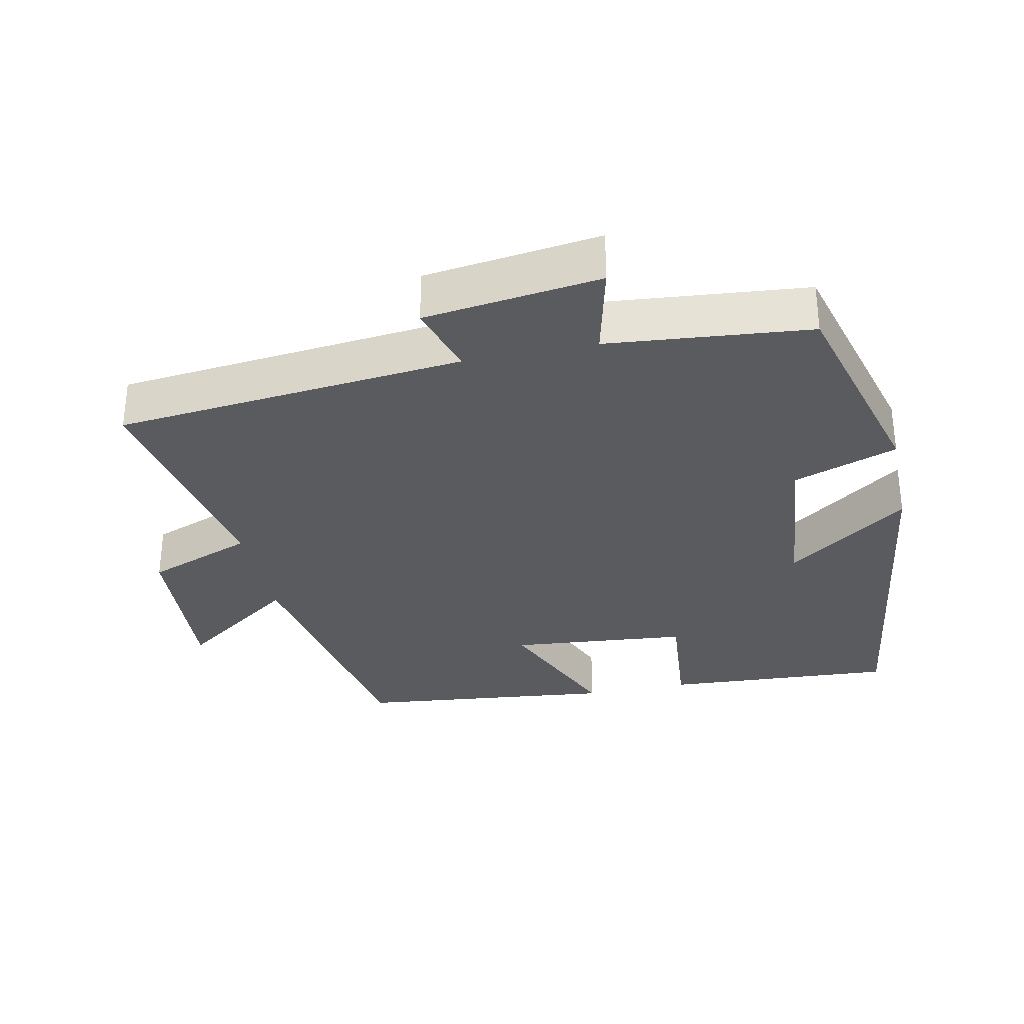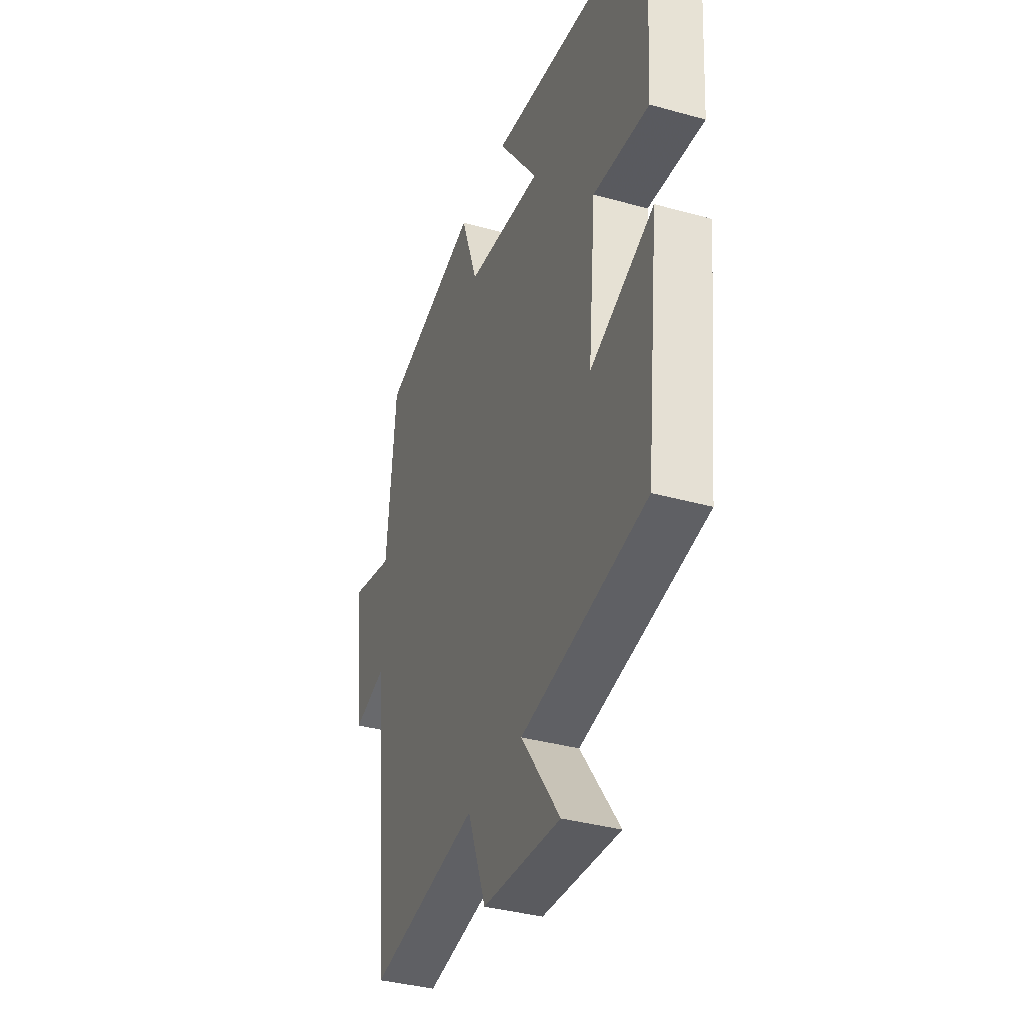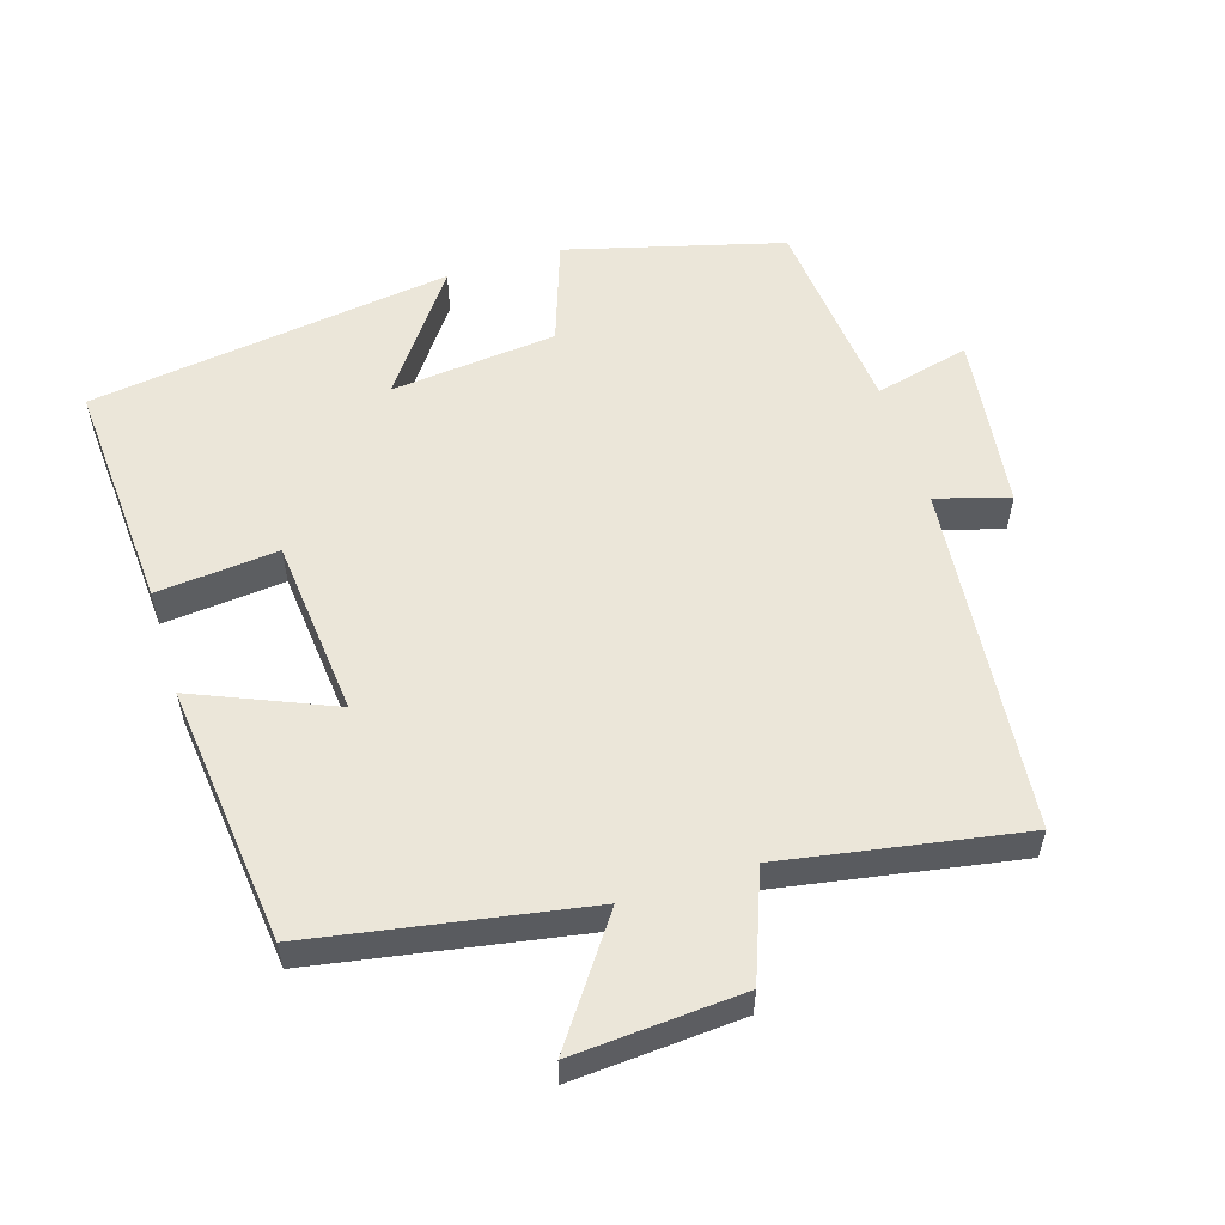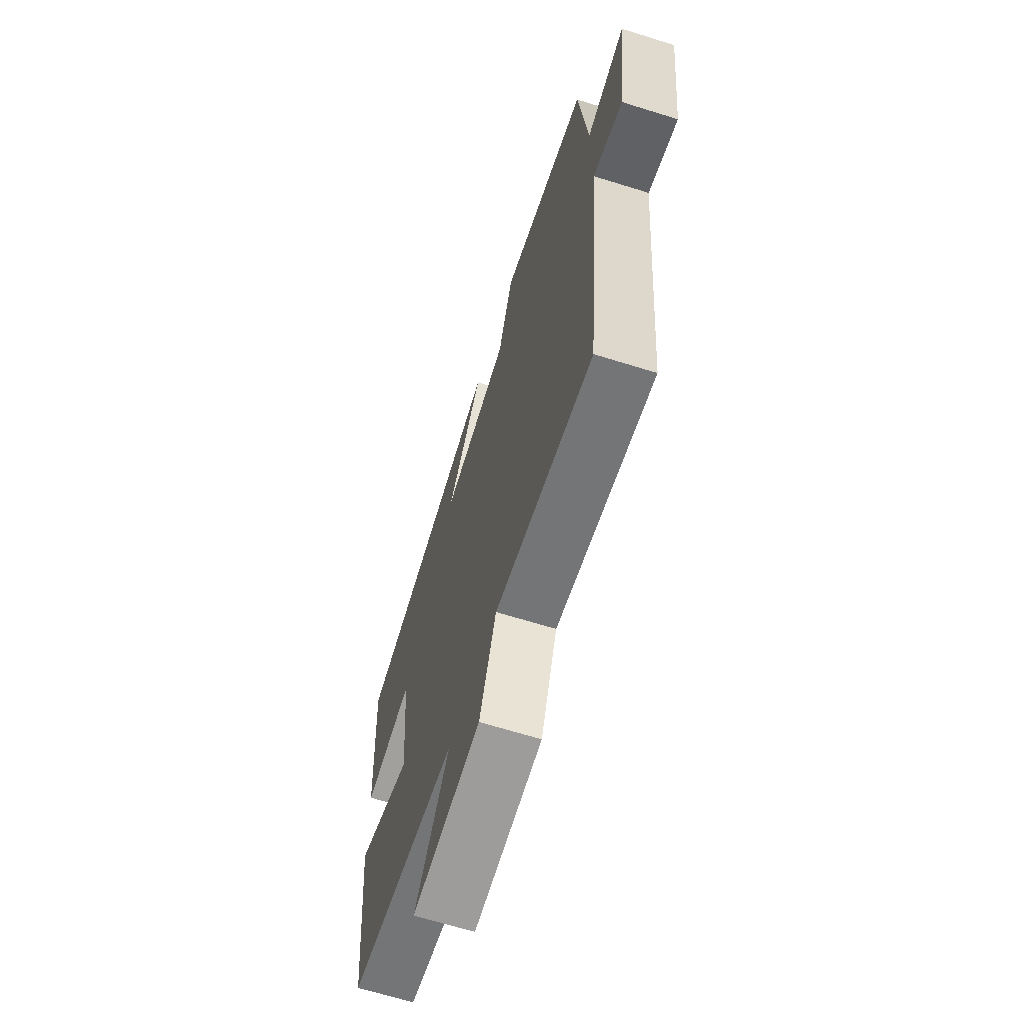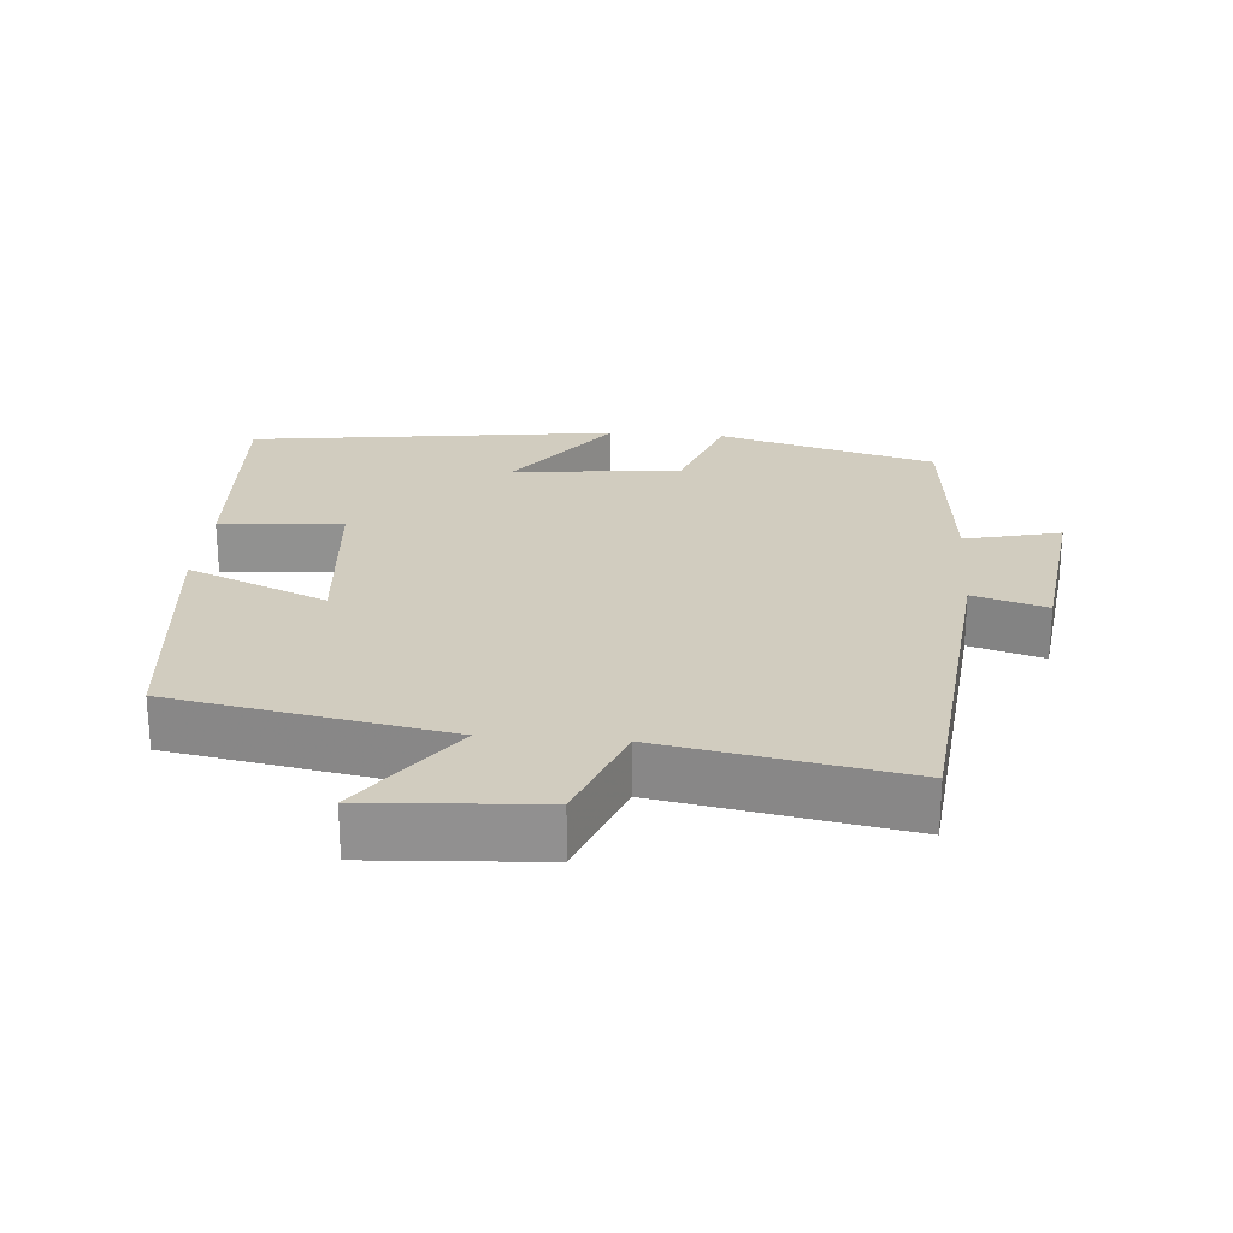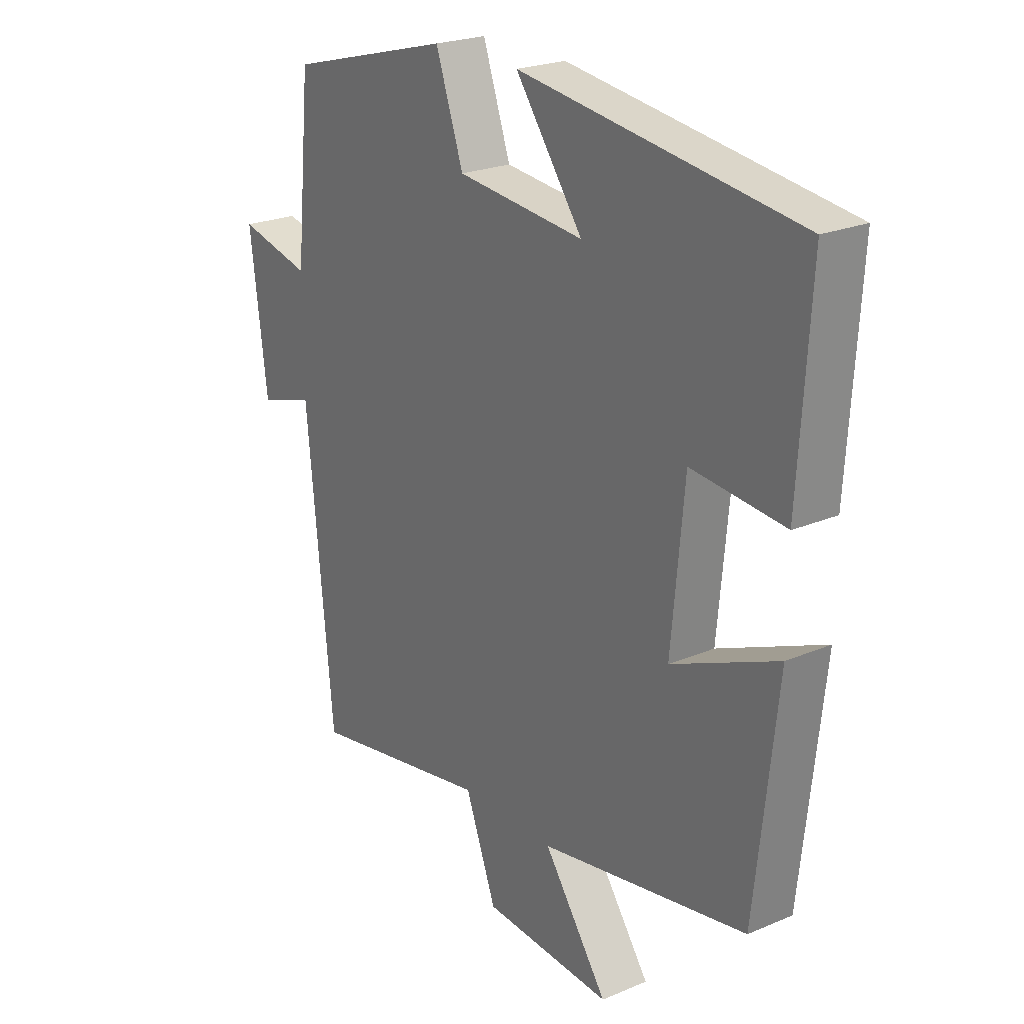
<metadata>
{"format":"obj","ext":"obj","renderer":"f3d","projection":"perspective","resolution":1024,"background":"white","views":[{"elev":-32.0,"azim":-78.0,"up":"+Y"},{"elev":-36.7,"azim":70.1,"up":"+Z"},{"elev":56.0,"azim":162.6,"up":"+Y"},{"elev":-66.4,"azim":-107.4,"up":"+Z"},{"elev":24.1,"azim":-175.2,"up":"+Y"},{"elev":23.1,"azim":54.2,"up":"+Z"}]}
</metadata>
<code>
v 0.459 0.07 -0.431
v 0.07 0.07 -0.5
v 0.19 0.07 -0.669
v -0.052 0.07 -0.653
v -0.11 0.07 -0.5
v -0.451 0.07 -0.56
v -0.5 0.07 -0.06
v -0.604 0.07 -0.091
v -0.636 0.07 0.161
v -0.5 0.07 0.128
v -0.472 0.07 0.417
v -0.164 0.07 0.5
v -0.112 0.07 0.351
v 0.126 0.07 0.327
v 0 0.07 0.5
v 0.521 0.07 0.429
v 0.5 0.07 0.096
v 0.326 0.07 0.112
v 0.302 0.07 -0.144
v 0.5 0.07 -0.06
v 0.459 0 -0.431
v 0.07 0 -0.5
v 0.19 0 -0.669
v -0.052 0 -0.653
v -0.11 0 -0.5
v -0.451 0 -0.56
v -0.5 0 -0.06
v -0.604 0 -0.091
v -0.636 0 0.161
v -0.5 0 0.128
v -0.472 0 0.417
v -0.164 0 0.5
v -0.112 0 0.351
v 0.126 0 0.327
v 0 0 0.5
v 0.521 0 0.429
v 0.5 0 0.096
v 0.326 0 0.112
v 0.302 0 -0.144
v 0.5 0 -0.06
f 19 20 1 2
f 18 19 2
f 15 16 17 18
f 14 15 18
f 13 14 18 2
f 10 11 12 13
f 10 13 2
f 7 8 9 10
f 5 6 7 10
f 5 10 2 3
f 3 4 5
f 22 21 40 39
f 22 39 38
f 38 37 36 35
f 38 35 34
f 22 38 34 33
f 33 32 31 30
f 22 33 30
f 30 29 28 27
f 30 27 26 25
f 23 22 30 25
f 25 24 23
f 1 21 22 2
f 2 22 23 3
f 3 23 24 4
f 4 24 25 5
f 5 25 26 6
f 6 26 27 7
f 7 27 28 8
f 8 28 29 9
f 9 29 30 10
f 10 30 31 11
f 11 31 32 12
f 12 32 33 13
f 13 33 34 14
f 14 34 35 15
f 15 35 36 16
f 16 36 37 17
f 17 37 38 18
f 18 38 39 19
f 19 39 40 20
f 20 40 21 1

</code>
